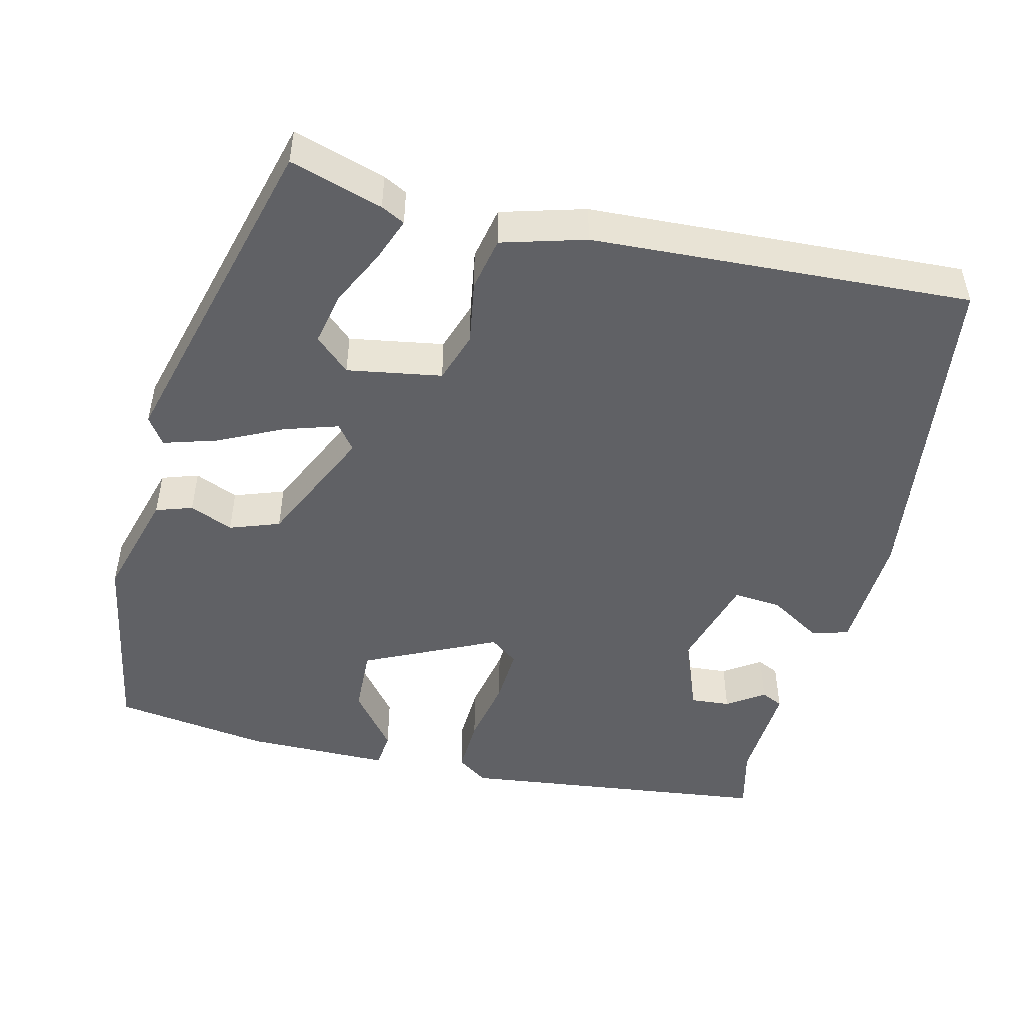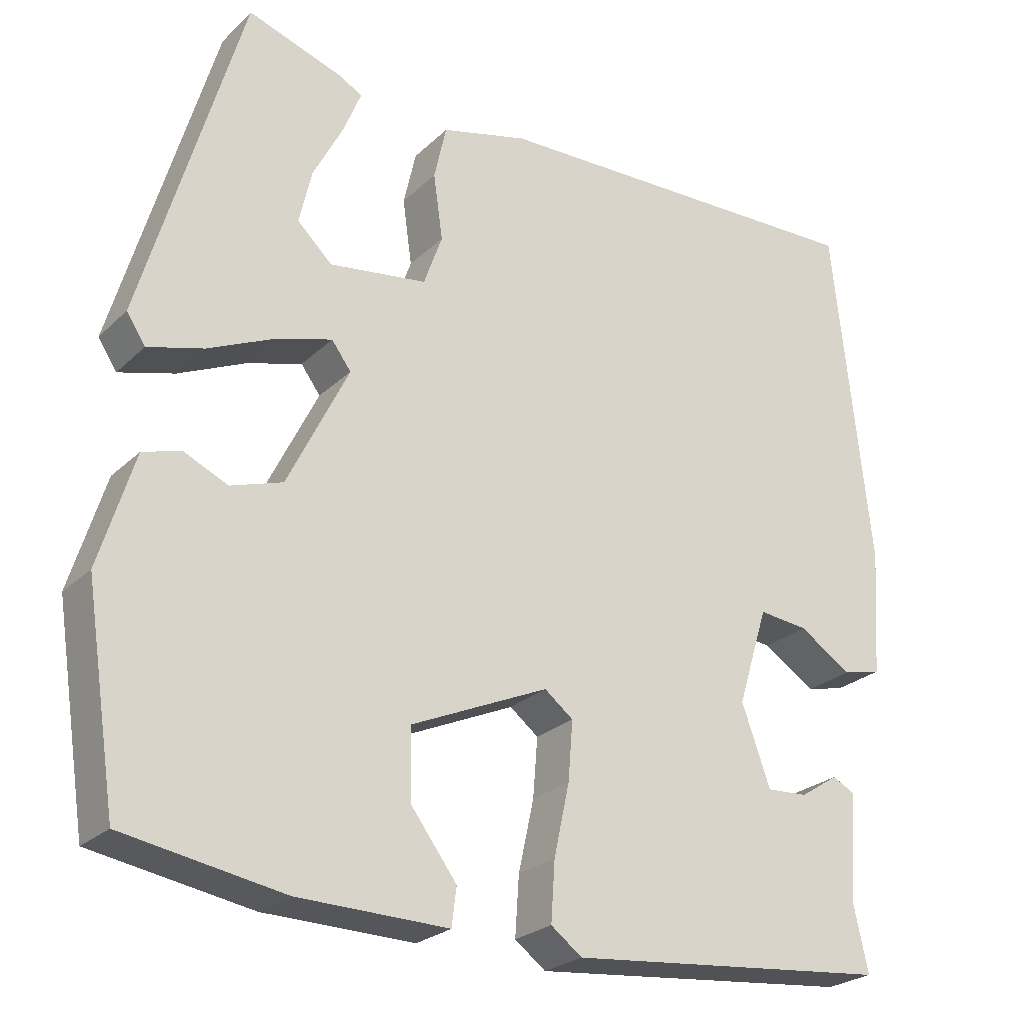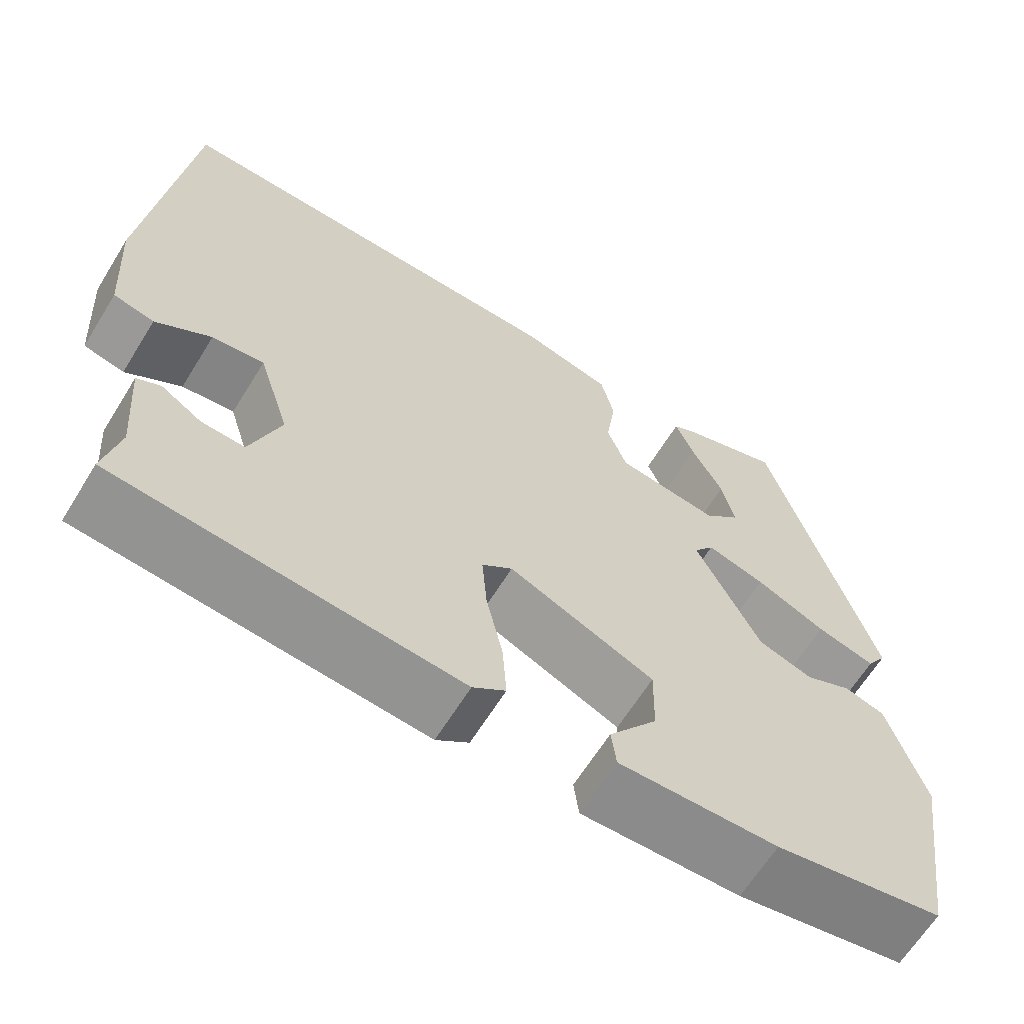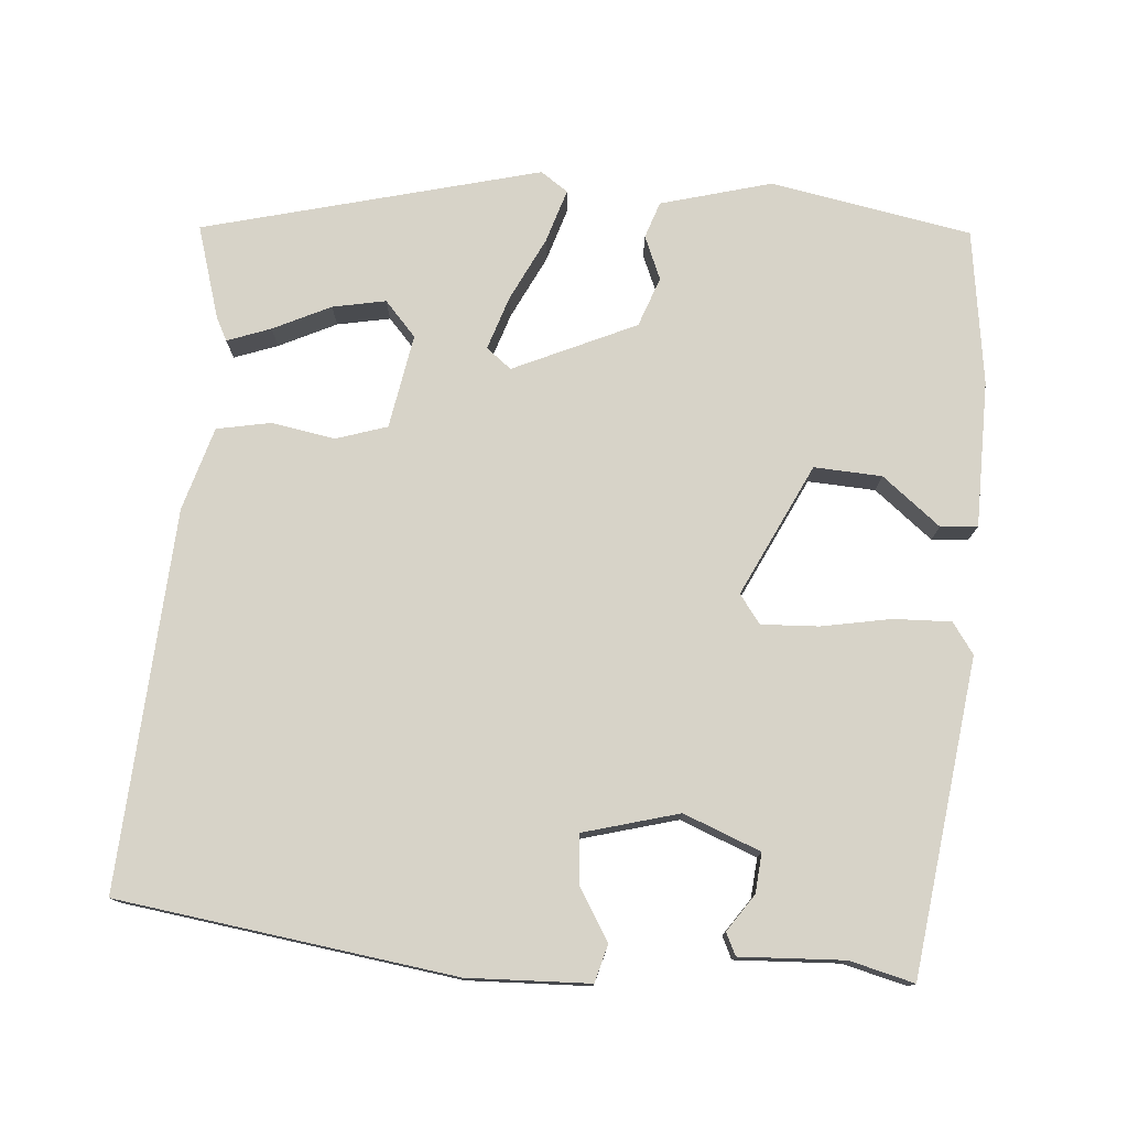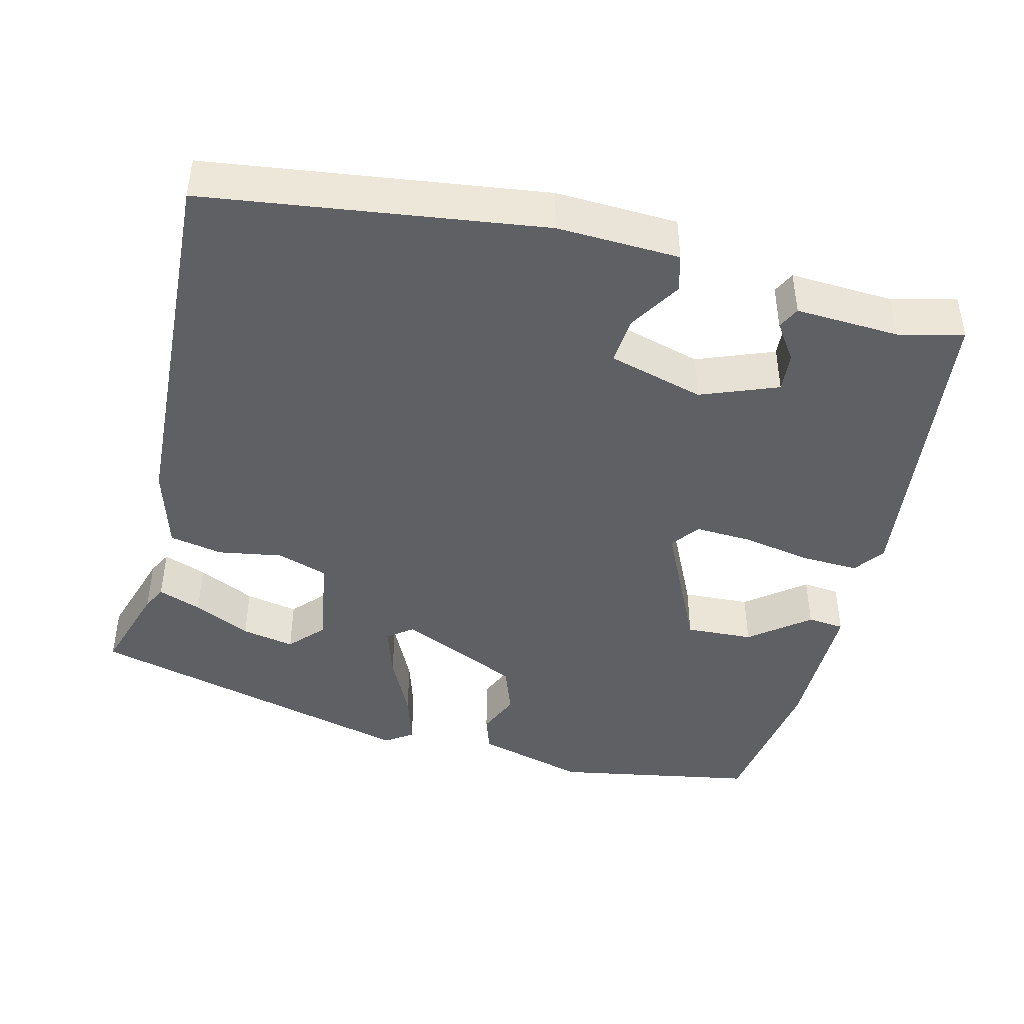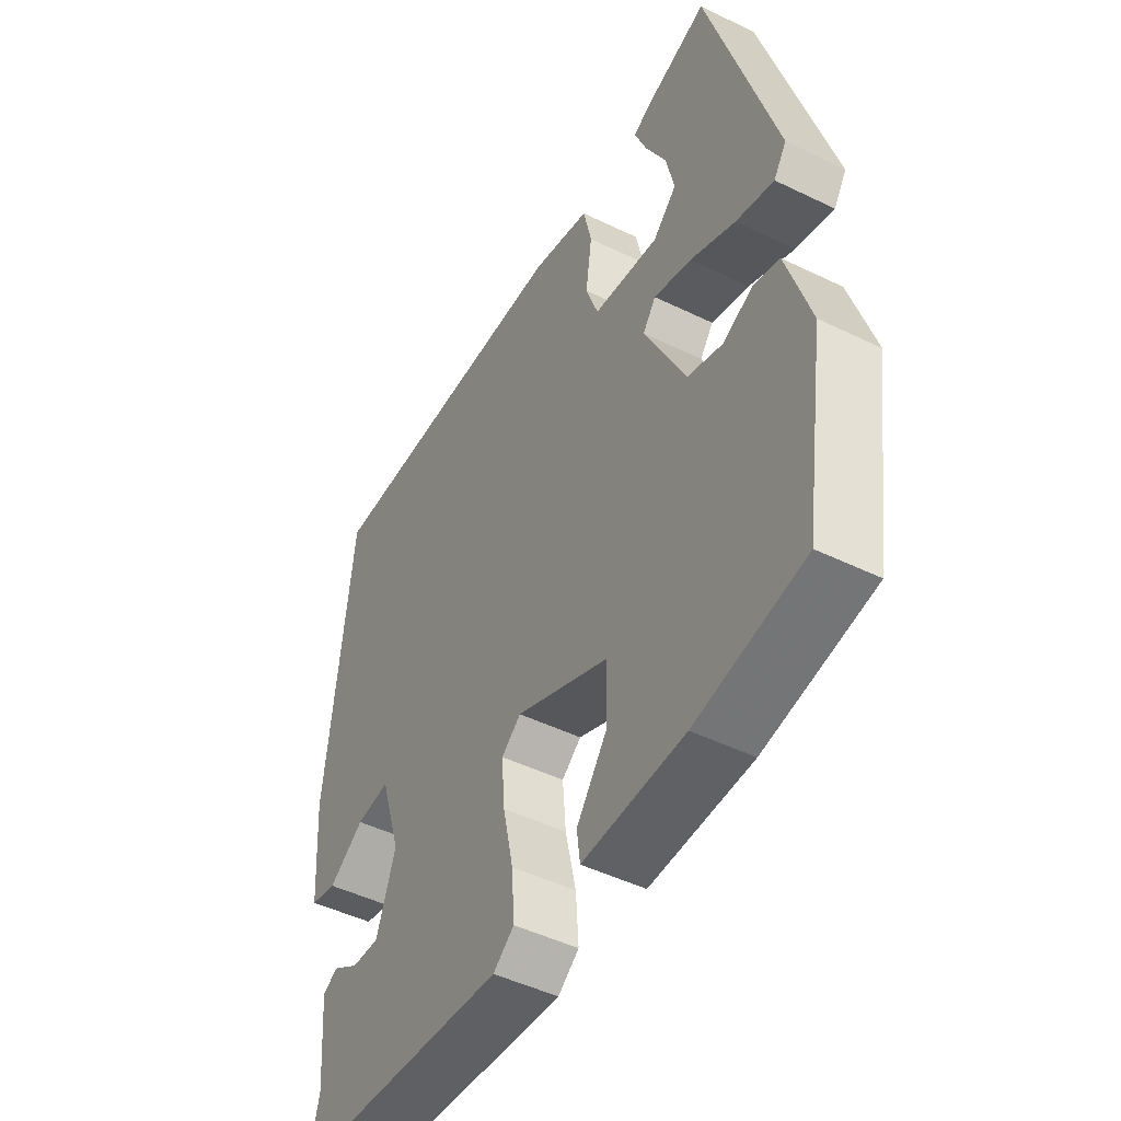
<metadata>
{"format":"obj","ext":"obj","renderer":"f3d","projection":"perspective","resolution":1024,"background":"white","views":[{"elev":-48.5,"azim":-12.3,"up":"+Y"},{"elev":-24.9,"azim":-34.1,"up":"+Z"},{"elev":-64.4,"azim":148.3,"up":"+Z"},{"elev":76.8,"azim":96.4,"up":"+Y"},{"elev":-43.5,"azim":77.5,"up":"+Y"},{"elev":-47.7,"azim":-118.7,"up":"+Z"}]}
</metadata>
<code>
v 0.482 0.07 -0.506
v 0.063 0.07 -0.547
v 0.023 0.07 -0.517
v 0.028 0.07 -0.441
v 0.048 0.07 -0.349
v 0.054 0.07 -0.273
v 0.017 0.07 -0.244
v -0.161 0.07 -0.323
v -0.159 0.07 -0.413
v -0.1 0.07 -0.492
v -0.106 0.07 -0.541
v -0.3 0.07 -0.537
v -0.506 0.07 -0.502
v -0.547 0.07 -0.234
v -0.502 0.07 -0.088
v -0.453 0.07 -0.073
v -0.396 0.07 -0.099
v -0.329 0.07 -0.077
v -0.25 0.07 0.083
v -0.275 0.07 0.117
v -0.347 0.07 0.096
v -0.433 0.07 0.057
v -0.505 0.07 0.037
v -0.529 0.07 0.074
v -0.4 0.07 0.517
v -0.278 0.07 0.476
v -0.247 0.07 0.459
v -0.27 0.07 0.402
v -0.309 0.07 0.327
v -0.325 0.07 0.257
v -0.28 0.07 0.214
v -0.154 0.07 0.232
v -0.13 0.07 0.299
v -0.142 0.07 0.384
v -0.126 0.07 0.455
v -0.014 0.07 0.484
v 0.489 0.07 0.498
v 0.537 0.07 0.05
v 0.526 0.07 -0.112
v 0.476 0.07 -0.124
v 0.408 0.07 -0.08
v 0.344 0.07 -0.073
v 0.305 0.07 -0.199
v 0.342 0.07 -0.302
v 0.395 0.07 -0.299
v 0.445 0.07 -0.267
v 0.474 0.07 -0.282
v 0.463 0.07 -0.42
v 0.482 0 -0.506
v 0.063 0 -0.547
v 0.023 0 -0.517
v 0.028 0 -0.441
v 0.048 0 -0.349
v 0.054 0 -0.273
v 0.017 0 -0.244
v -0.161 0 -0.323
v -0.159 0 -0.413
v -0.1 0 -0.492
v -0.106 0 -0.541
v -0.3 0 -0.537
v -0.506 0 -0.502
v -0.547 0 -0.234
v -0.502 0 -0.088
v -0.453 0 -0.073
v -0.396 0 -0.099
v -0.329 0 -0.077
v -0.25 0 0.083
v -0.275 0 0.117
v -0.347 0 0.096
v -0.433 0 0.057
v -0.505 0 0.037
v -0.529 0 0.074
v -0.4 0 0.517
v -0.278 0 0.476
v -0.247 0 0.459
v -0.27 0 0.402
v -0.309 0 0.327
v -0.325 0 0.257
v -0.28 0 0.214
v -0.154 0 0.232
v -0.13 0 0.299
v -0.142 0 0.384
v -0.126 0 0.455
v -0.014 0 0.484
v 0.489 0 0.498
v 0.537 0 0.05
v 0.526 0 -0.112
v 0.476 0 -0.124
v 0.408 0 -0.08
v 0.344 0 -0.073
v 0.305 0 -0.199
v 0.342 0 -0.302
v 0.395 0 -0.299
v 0.445 0 -0.267
v 0.474 0 -0.282
v 0.463 0 -0.42
f 45 46 47 48
f 3 4 5
f 2 3 5
f 1 2 5
f 48 1 5
f 45 48 5
f 44 45 5
f 43 44 5 6
f 42 43 6 7
f 39 40 41
f 38 39 41
f 37 38 41
f 36 37 41
f 35 36 41
f 34 35 41
f 33 34 41
f 32 33 41 42
f 31 32 42 7
f 27 28 29
f 26 27 29
f 25 26 29
f 24 25 29
f 23 24 29
f 23 29 30
f 23 30 31
f 22 23 31
f 21 22 31
f 15 16 17
f 14 15 17
f 13 14 17
f 12 13 17
f 11 12 17
f 10 11 17
f 9 10 17
f 8 9 17 18
f 7 8 18 19
f 20 21 31
f 7 19 20 31
f 96 95 94 93
f 53 52 51
f 53 51 50
f 53 50 49
f 53 49 96
f 53 96 93
f 53 93 92
f 54 53 92 91
f 55 54 91 90
f 89 88 87
f 89 87 86
f 89 86 85
f 89 85 84
f 89 84 83
f 89 83 82
f 89 82 81
f 90 89 81 80
f 55 90 80 79
f 77 76 75
f 77 75 74
f 77 74 73
f 77 73 72
f 77 72 71
f 78 77 71
f 79 78 71
f 79 71 70
f 79 70 69
f 65 64 63
f 65 63 62
f 65 62 61
f 65 61 60
f 65 60 59
f 65 59 58
f 65 58 57
f 66 65 57 56
f 67 66 56 55
f 79 69 68
f 79 68 67 55
f 1 49 50 2
f 2 50 51 3
f 3 51 52 4
f 4 52 53 5
f 5 53 54 6
f 6 54 55 7
f 7 55 56 8
f 8 56 57 9
f 9 57 58 10
f 10 58 59 11
f 11 59 60 12
f 12 60 61 13
f 13 61 62 14
f 14 62 63 15
f 15 63 64 16
f 16 64 65 17
f 17 65 66 18
f 18 66 67 19
f 19 67 68 20
f 20 68 69 21
f 21 69 70 22
f 22 70 71 23
f 23 71 72 24
f 24 72 73 25
f 25 73 74 26
f 26 74 75 27
f 27 75 76 28
f 28 76 77 29
f 29 77 78 30
f 30 78 79 31
f 31 79 80 32
f 32 80 81 33
f 33 81 82 34
f 34 82 83 35
f 35 83 84 36
f 36 84 85 37
f 37 85 86 38
f 38 86 87 39
f 39 87 88 40
f 40 88 89 41
f 41 89 90 42
f 42 90 91 43
f 43 91 92 44
f 44 92 93 45
f 45 93 94 46
f 46 94 95 47
f 47 95 96 48
f 48 96 49 1

</code>
